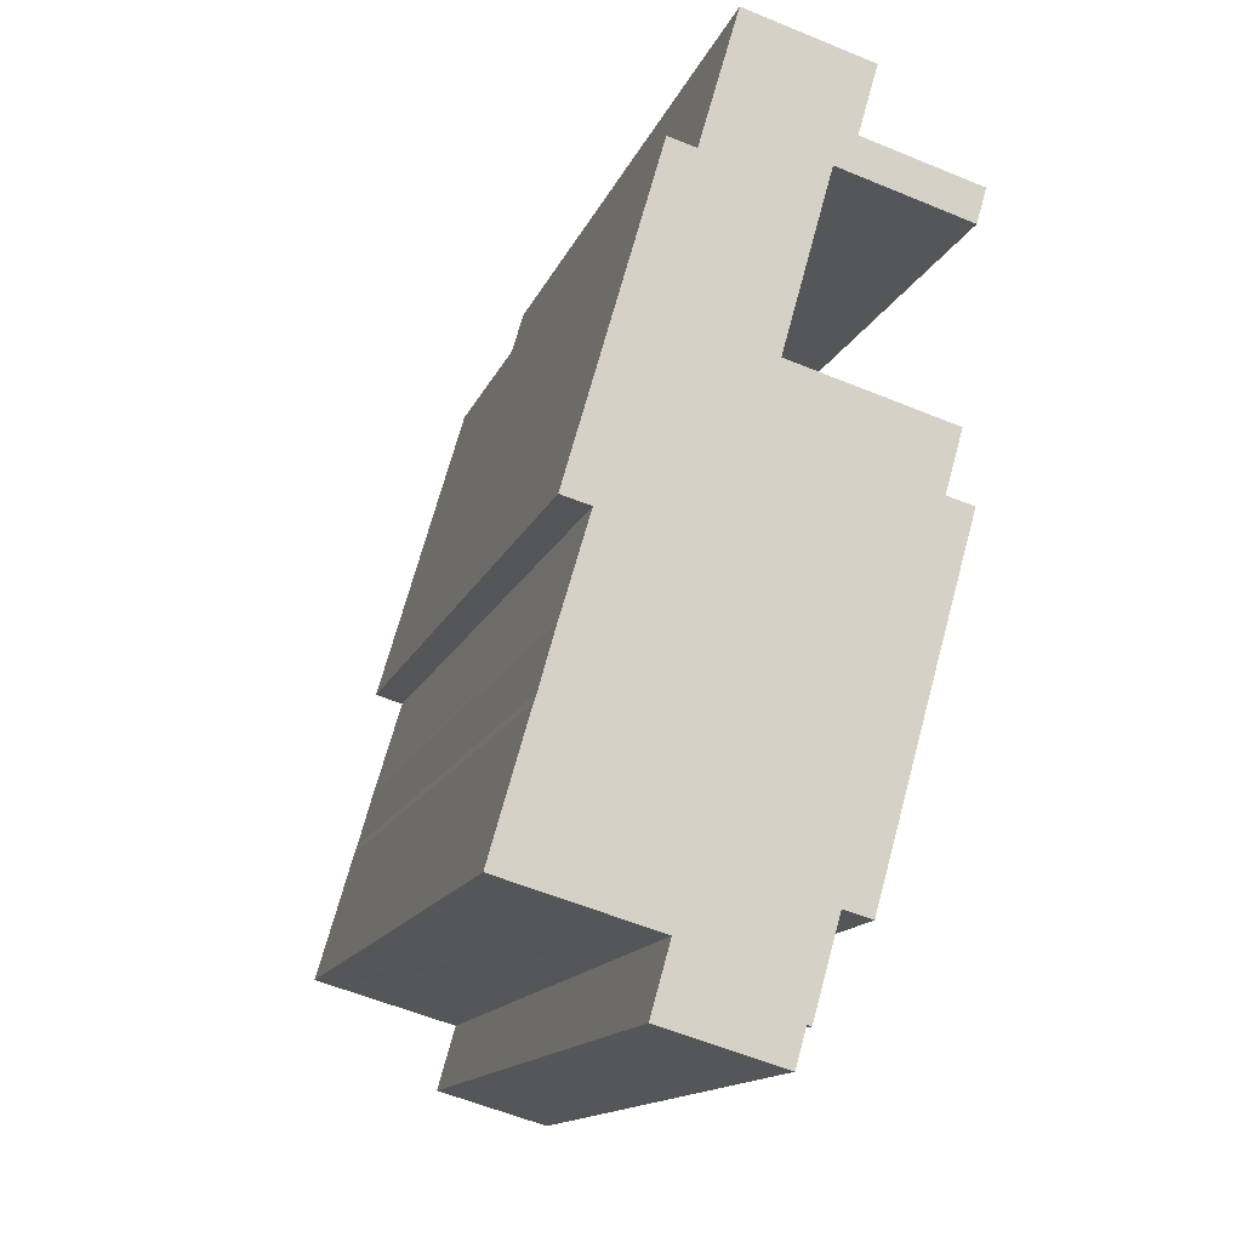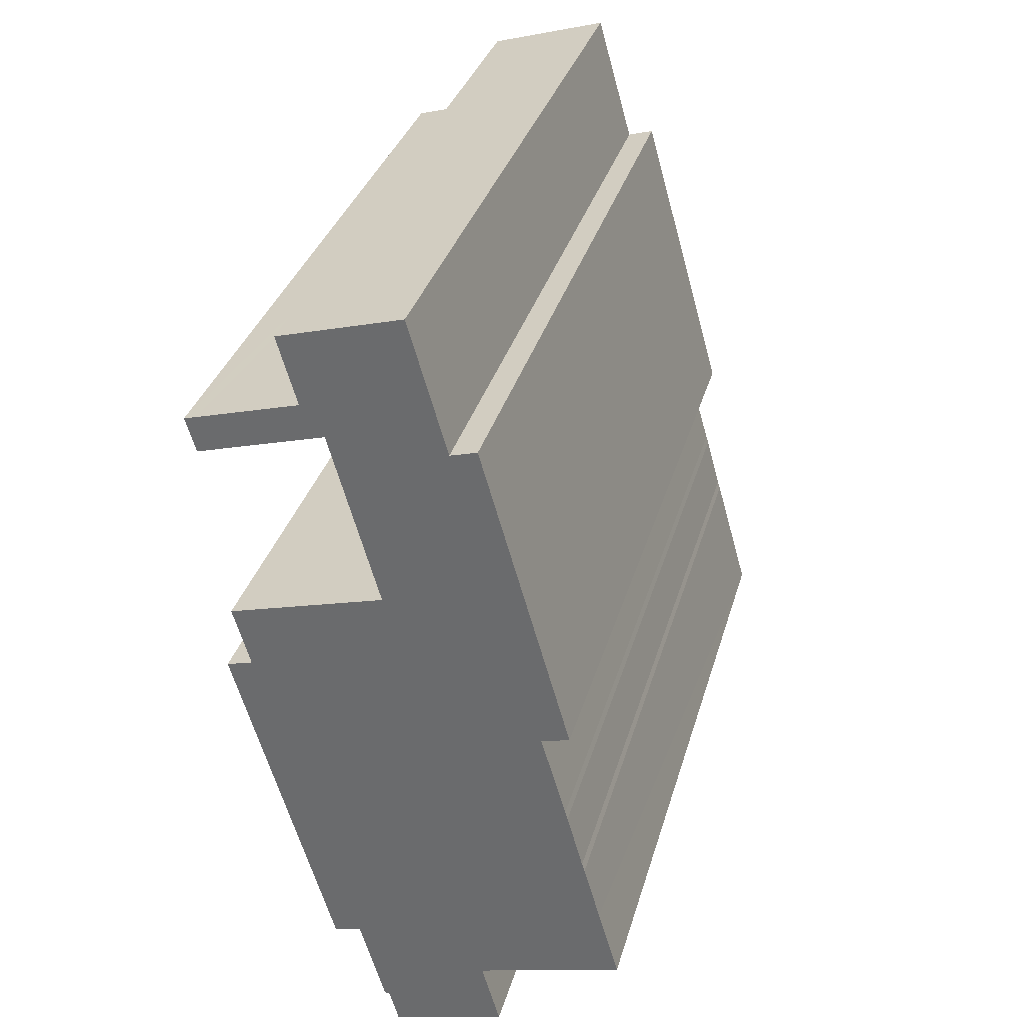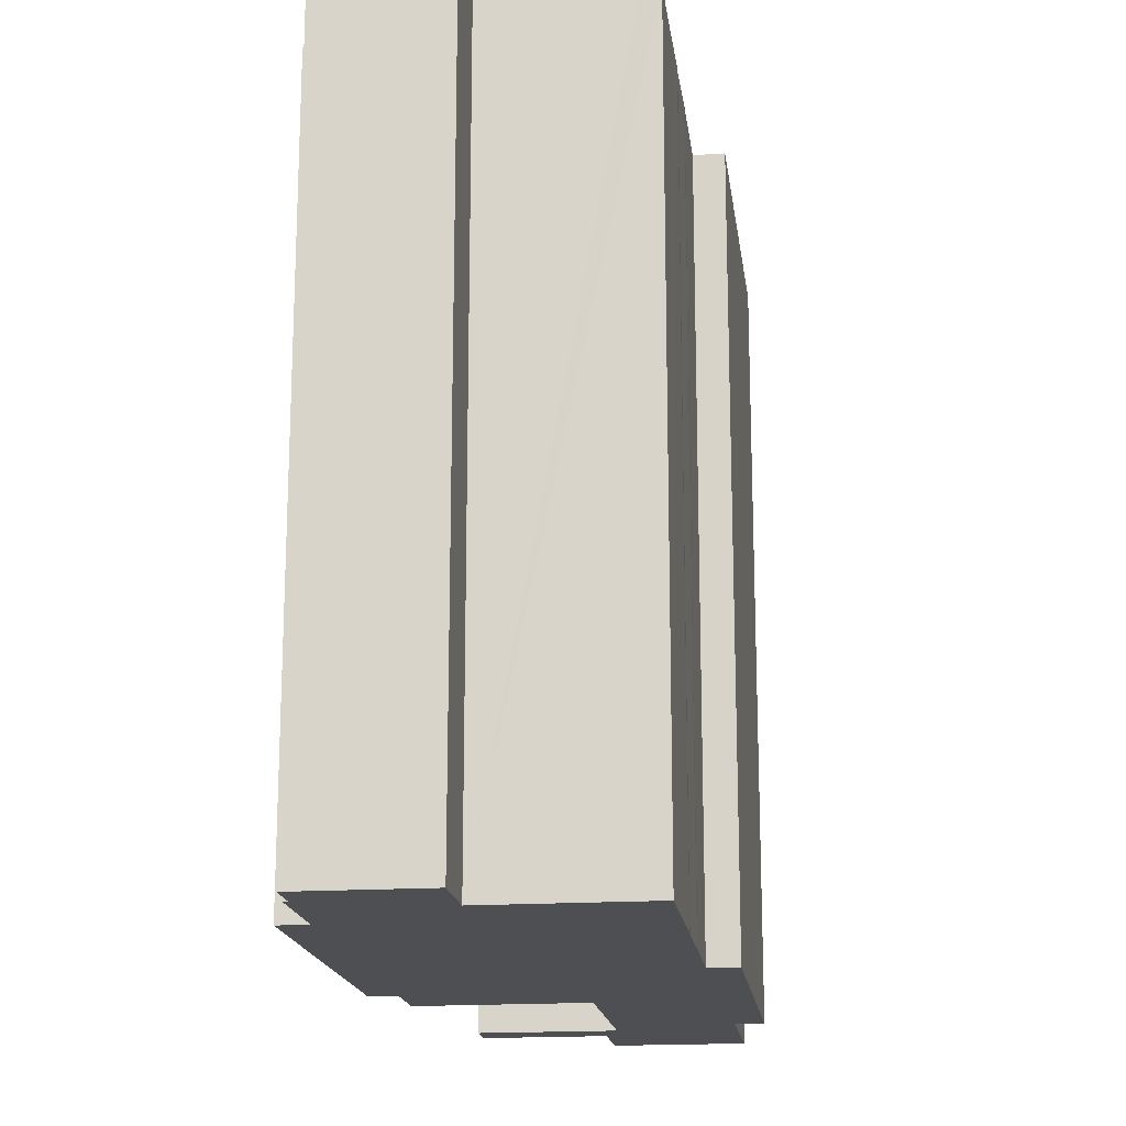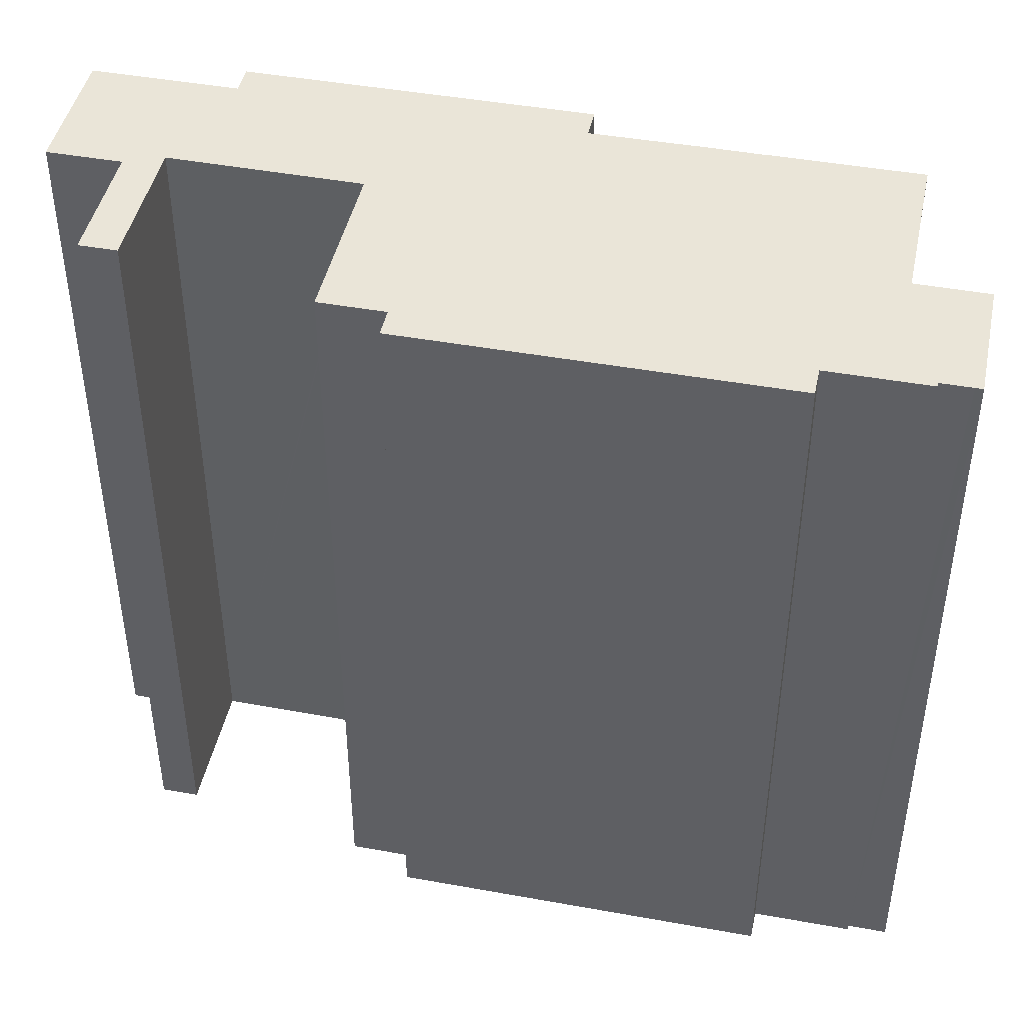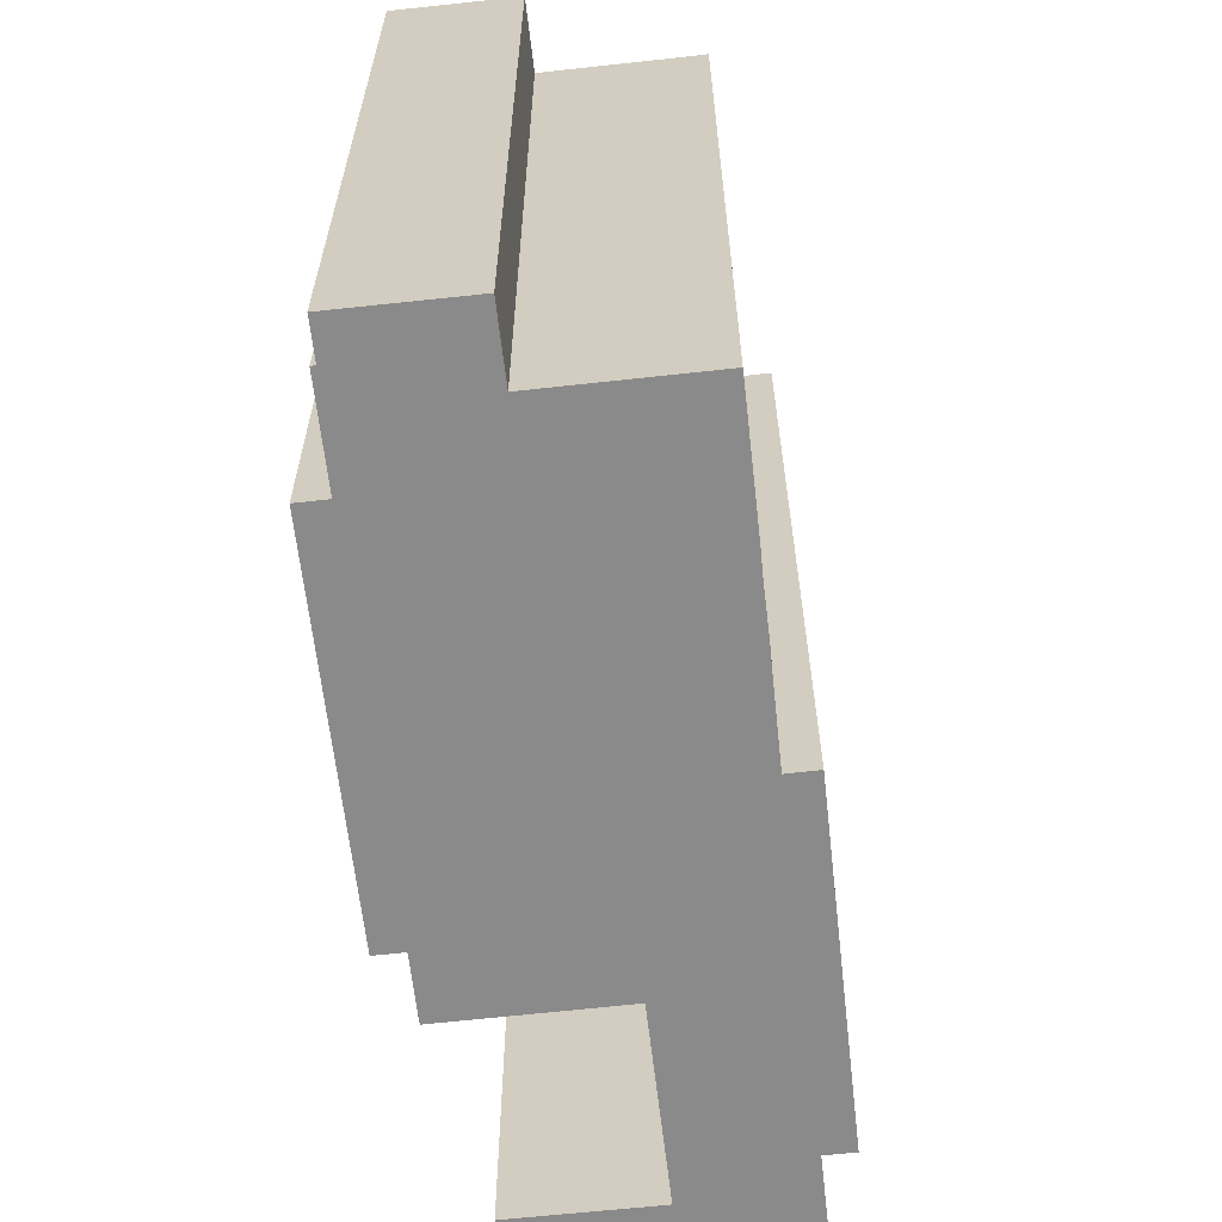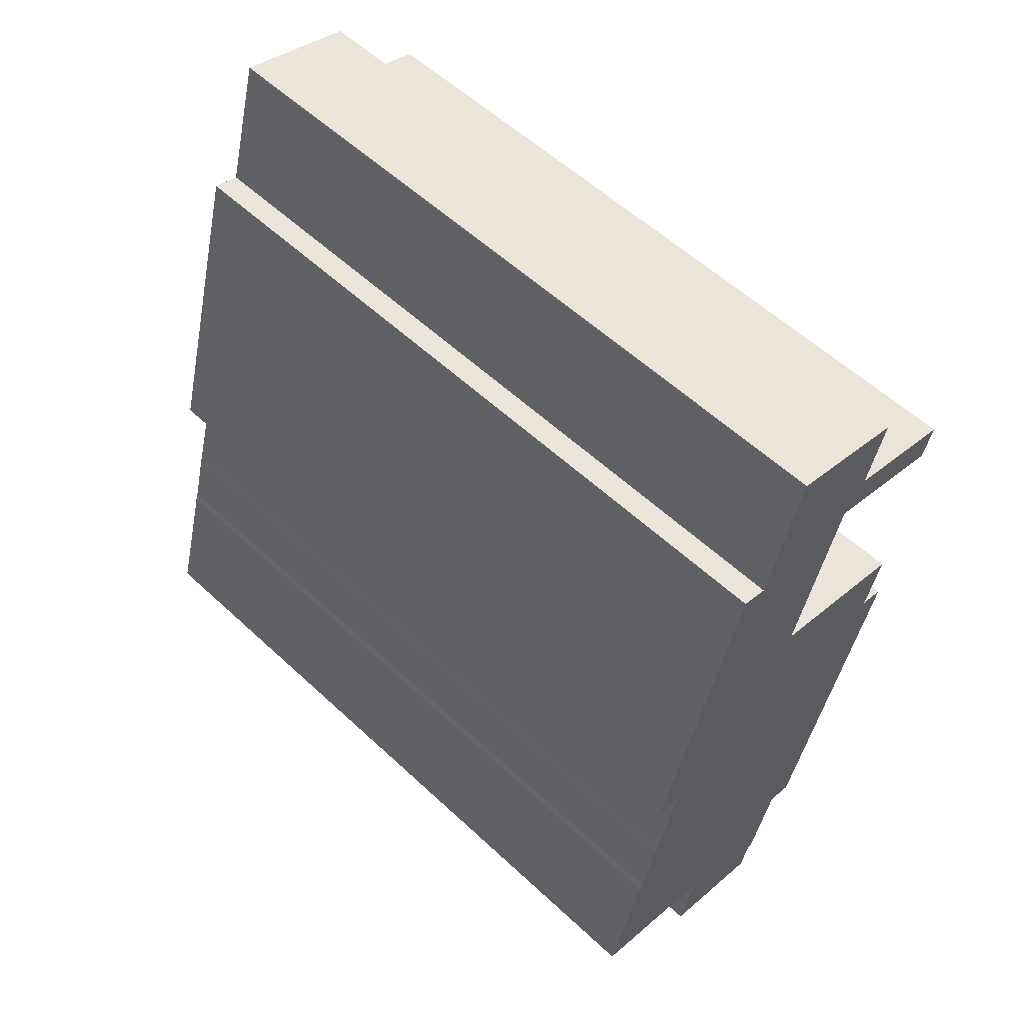
<metadata>
{"format":"obj","ext":"obj","renderer":"f3d","projection":"perspective","resolution":1024,"background":"white","views":[{"elev":-14.5,"azim":-16.4,"up":"+Z"},{"elev":33.9,"azim":-164.6,"up":"+Z"},{"elev":-17.7,"azim":-156.7,"up":"+Y"},{"elev":44.8,"azim":117.8,"up":"+Y"},{"elev":-63.5,"azim":-157.7,"up":"+Y"},{"elev":57.0,"azim":-45.9,"up":"+Z"}]}
</metadata>
<code>
v  6.118 42.8 27.49
v  4.888 42.8 16.97
v  3.25 42.8 17.43
v  22.31 42.8 19.03
v  14.12 42.8 25.13
v  23.3 42.8 22.53
v  16.25 42.8 24.52
v  8.474 42.8 35.76
v  14.14 42.8 25.22
v  10.03 42.8 35.31
v  16.93 42.8 35.24
v  10.53 42.8 37.05
v  12.26 42.8 43.11
v  16.95 42.8 35.32
v  19.16 42.8 34.68
v  18.3 42.8 37.09
v  24.45 42.8 33.16
v  19.44 42.8 41.06
v  24.97 42.8 34.98
v  19.73 42.8 36.68
v  24.37 42.8 35.36
v  25.03 42.8 35.18
v  1.219 42.8 4.243
v  0.961 42.8 -0.265
v  0 42.8 2.62e-15
v  6.656 42.8 -1.897
v  6.946 42.8 -1.981
v  8.39 42.8 -2.394
v  8.55 42.8 -2.44
v  15.52 42.8 -4.534
v  16.55 42.8 -0.931
v  2.174 42.8 7.632
v  18.14 42.8 -1.384
v  23.83 42.8 18.59
v  2.337 42.8 8.11
v  3.268 42.8 11.47
v  3.419 42.8 11.95
v  8.523 42.8 -2.536
v  14.21 42.8 -8.215
v  7.473 42.8 -6.268
v  14.32 42.8 -7.814
v  14.79 42.8 -6.156
v  15.04 42.8 -6.223
v  0 0 0
v  2.174 -4.673e-16 7.632
v  1.219 -2.598e-16 4.243
v  2.337 -4.966e-16 8.11
v  3.268 -7.022e-16 11.47
v  3.419 -7.315e-16 11.95
v  4.888 -1.039e-15 16.97
v  3.25 -1.067e-15 17.43
v  8.474 -2.19e-15 35.76
v  6.118 -1.683e-15 27.49
v  10.03 -2.162e-15 35.31
v  12.26 -2.64e-15 43.11
v  10.53 -2.269e-15 37.05
v  7.473 3.838e-16 -6.268
v  8.55 1.494e-16 -2.44
v  8.523 1.553e-16 -2.536
v  24.45 -2.031e-15 33.16
v  16.95 -2.162e-15 35.32
v  19.16 -2.124e-15 34.68
v  18.14 8.475e-17 -1.384
v  16.55 5.701e-17 -0.931
v  15.04 3.81e-16 -6.223
v  14.79 3.769e-16 -6.156
v  14.21 5.03e-16 -8.215
v  8.39 1.466e-16 -2.394
v  6.946 1.213e-16 -1.981
v  6.656 1.162e-16 -1.897
v  0.961 1.623e-17 -0.265
v  19.44 -2.514e-15 41.06
v  18.3 -2.271e-15 37.09
v  19.73 -2.246e-15 36.68
v  24.37 -2.165e-15 35.36
v  25.03 -2.154e-15 35.18
v  14.12 -1.539e-15 25.13
v  23.3 -1.38e-15 22.53
v  16.25 -1.502e-15 24.52
v  22.31 -1.165e-15 19.03
v  23.83 -1.138e-15 18.59
v  24.97 -2.142e-15 34.98
v  16.93 -2.158e-15 35.24
v  14.14 -1.544e-15 25.22
v  15.52 2.776e-16 -4.534
v  14.32 4.785e-16 -7.814
g defaultobject
f 1 2 3
f 2 1 4
f 4 1 5
f 4 5 6
f 6 5 7
f 8 5 1
f 5 8 9
f 9 8 10
f 9 10 11
f 11 10 12
f 11 12 13
f 11 13 14
f 14 13 15
f 15 13 16
f 15 16 17
f 16 13 18
f 16 19 17
f 19 16 20
f 19 20 21
f 19 21 22
f 23 24 25
f 24 23 26
f 26 23 27
f 27 23 28
f 28 23 29
f 29 23 30
f 30 23 31
f 31 23 32
f 31 32 33
f 33 32 34
f 34 32 35
f 34 35 36
f 34 36 37
f 34 37 2
f 34 2 4
f 38 39 40
f 39 38 41
f 41 38 42
f 42 38 43
f 43 38 30
f 30 38 29
f 44 23 25
f 23 44 32
f 32 44 45
f 45 44 46
f 45 35 32
f 35 45 47
f 47 36 35
f 36 47 48
f 48 37 36
f 37 48 49
f 49 2 37
f 2 49 50
f 51 1 3
f 1 51 8
f 8 51 52
f 52 51 53
f 54 12 10
f 12 54 13
f 13 54 55
f 55 54 56
f 57 38 40
f 38 57 29
f 29 57 58
f 58 57 59
f 50 3 2
f 3 50 51
f 60 15 17
f 15 60 14
f 14 60 61
f 61 60 62
f 63 31 33
f 31 63 64
f 65 42 43
f 42 65 66
f 67 40 39
f 40 67 57
f 58 28 29
f 28 58 27
f 27 58 26
f 26 58 24
f 24 58 25
f 25 58 44
f 44 58 68
f 44 68 69
f 44 69 70
f 44 70 71
f 52 10 8
f 10 52 54
f 55 18 13
f 18 55 72
f 73 20 16
f 20 73 21
f 21 73 22
f 22 73 74
f 22 74 75
f 22 75 76
f 77 7 5
f 7 77 6
f 6 77 78
f 78 77 79
f 80 34 4
f 34 80 81
f 72 16 18
f 16 72 73
f 76 19 22
f 19 76 17
f 17 76 60
f 60 76 82
f 61 11 14
f 11 61 9
f 9 61 5
f 5 61 83
f 5 83 84
f 5 84 77
f 78 4 6
f 4 78 80
f 81 33 34
f 33 81 63
f 64 30 31
f 30 64 43
f 43 64 65
f 65 64 85
f 66 41 42
f 41 66 39
f 39 66 67
f 67 66 86
f 85 66 65
f 86 57 67
f 57 86 59
f 59 86 66
f 59 66 85
f 59 85 64
f 59 64 58
f 58 64 68
f 68 64 69
f 69 64 70
f 70 64 71
f 71 64 44
f 44 64 46
f 82 62 60
f 62 82 61
f 61 82 56
f 56 82 73
f 56 73 55
f 73 82 75
f 75 82 76
f 73 75 74
f 55 73 72
f 81 64 63
f 64 81 46
f 46 81 45
f 45 81 47
f 47 81 48
f 48 81 49
f 49 81 50
f 50 81 51
f 51 81 80
f 51 80 53
f 53 80 77
f 77 80 78
f 77 78 79
f 53 77 84
f 53 84 83
f 53 83 54
f 54 83 56
f 56 83 61
f 52 53 54

</code>
